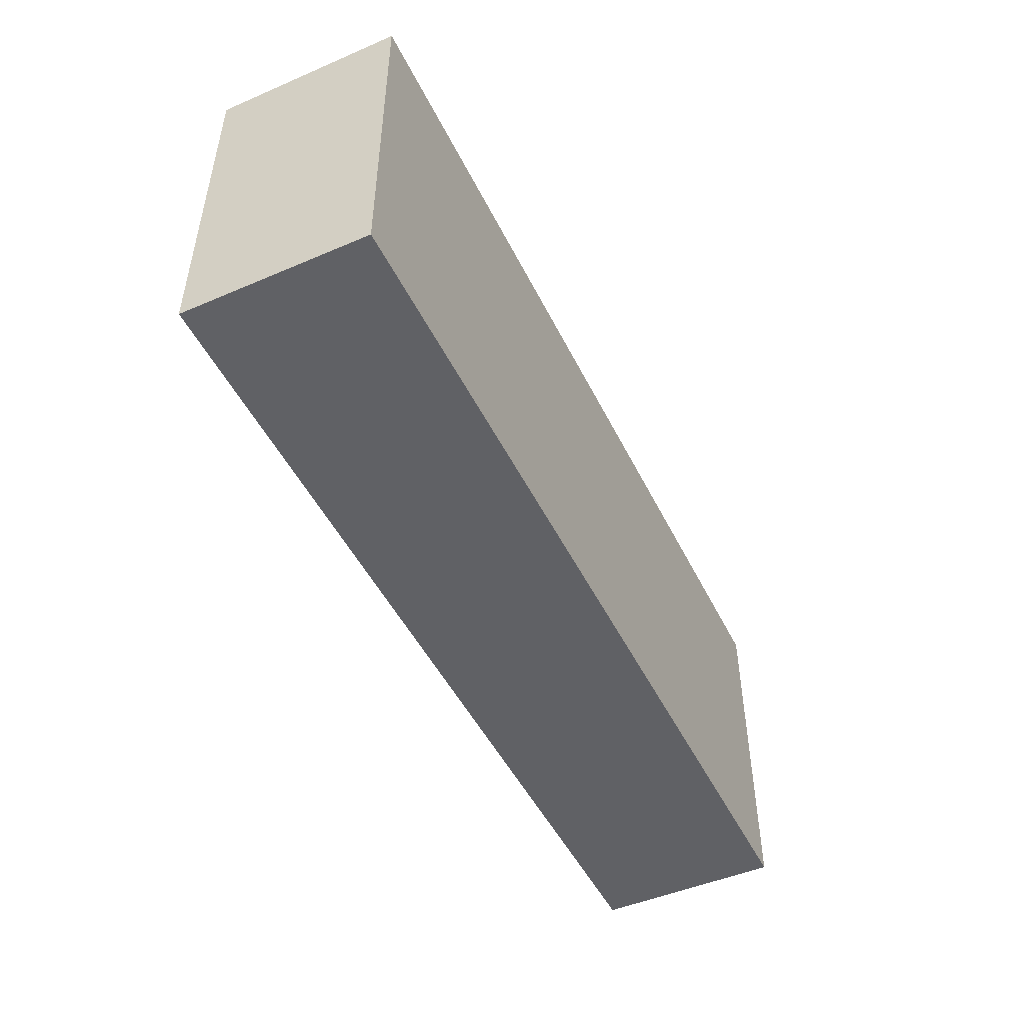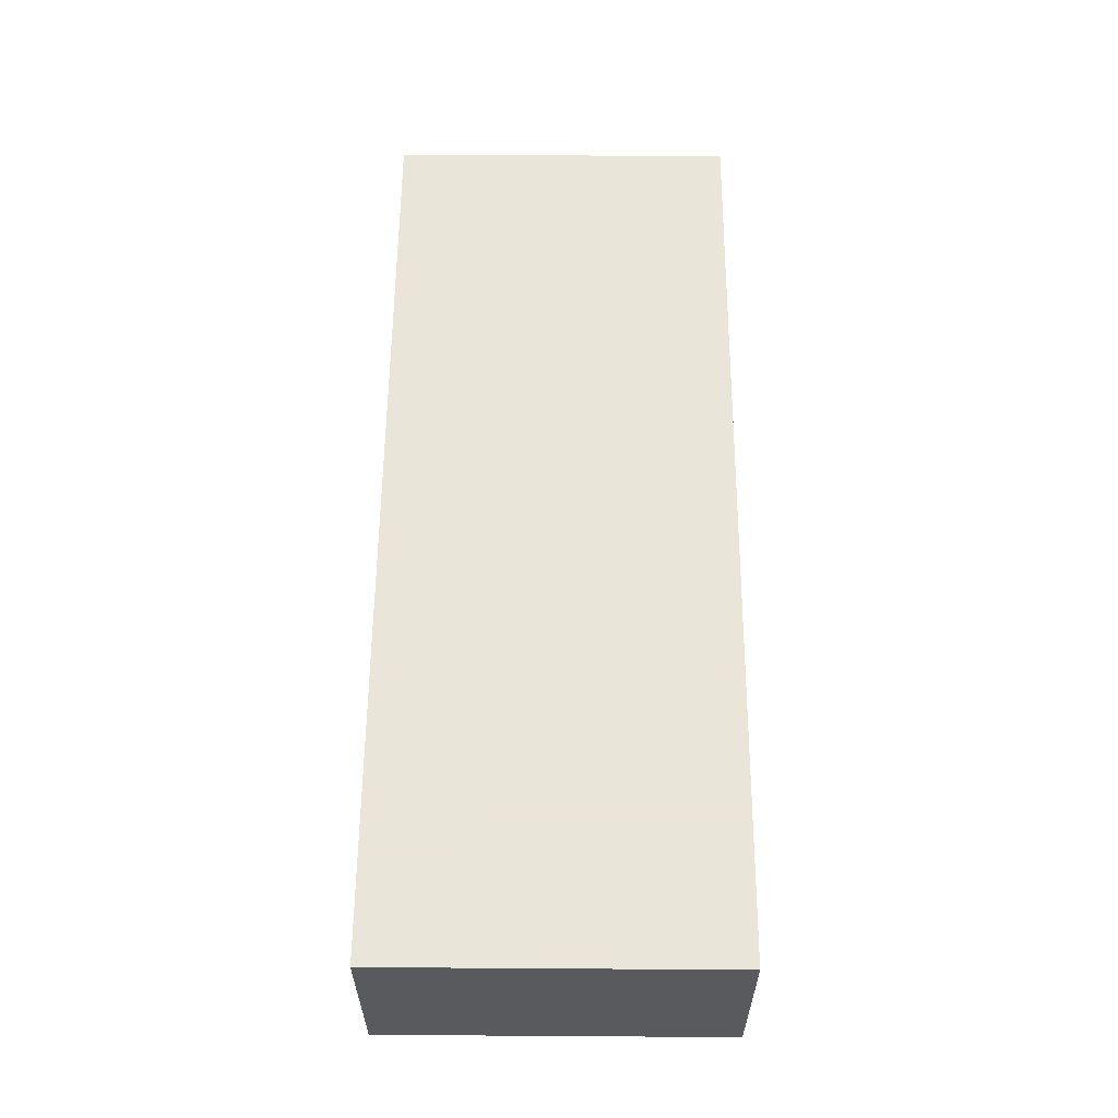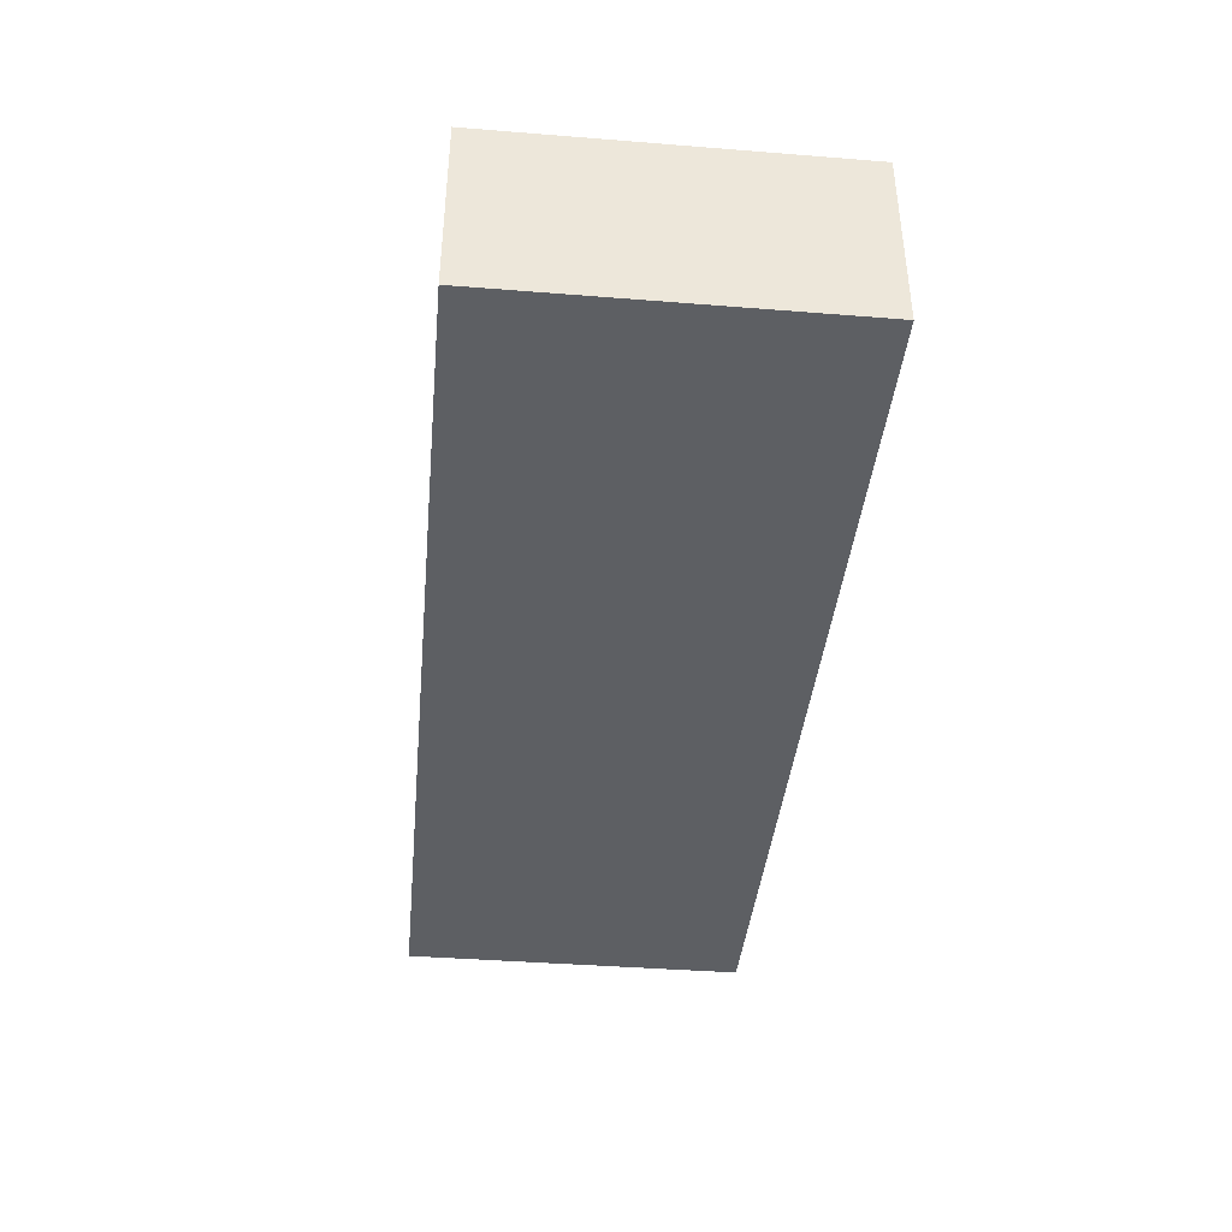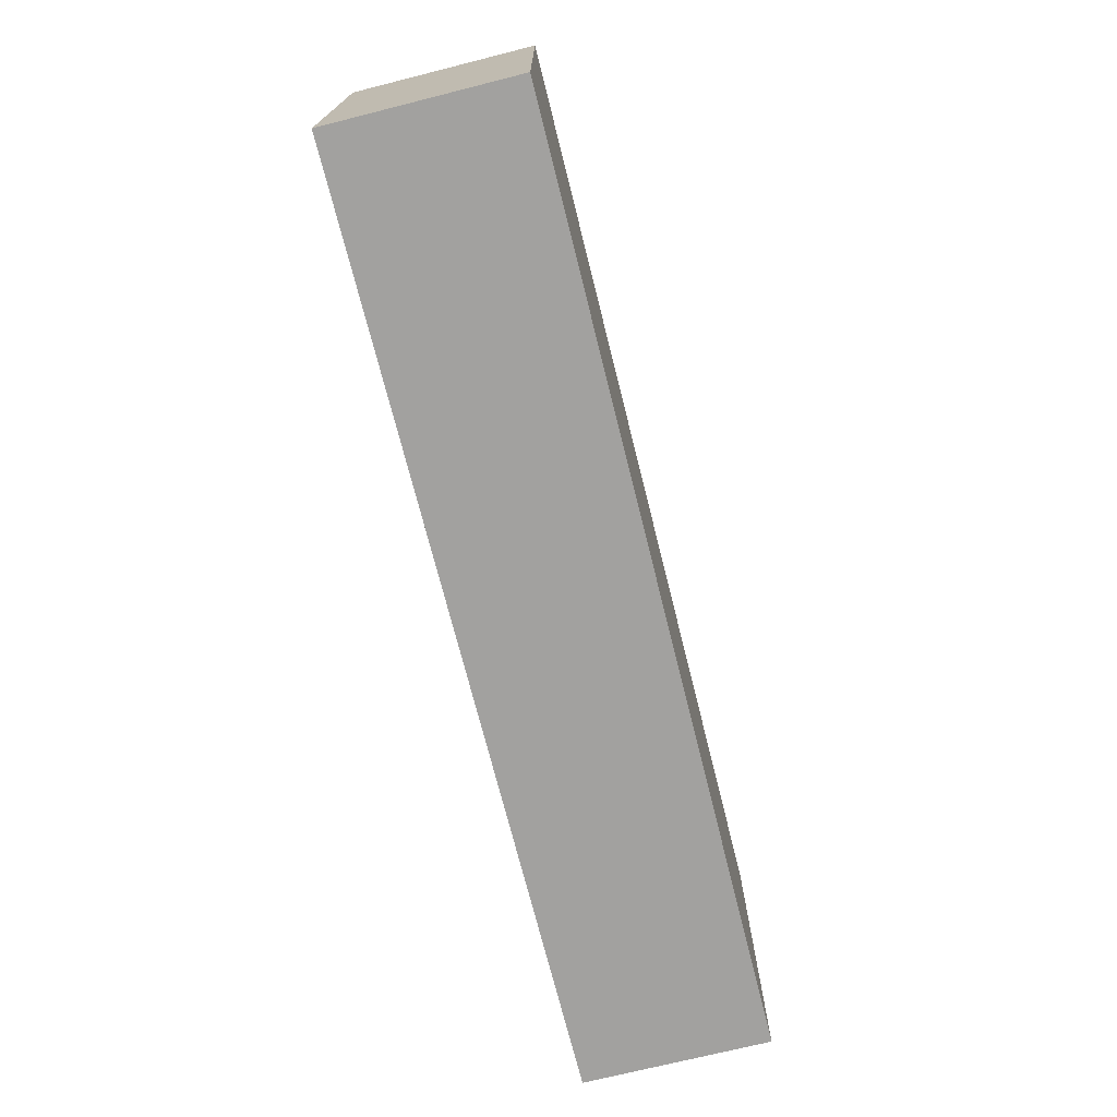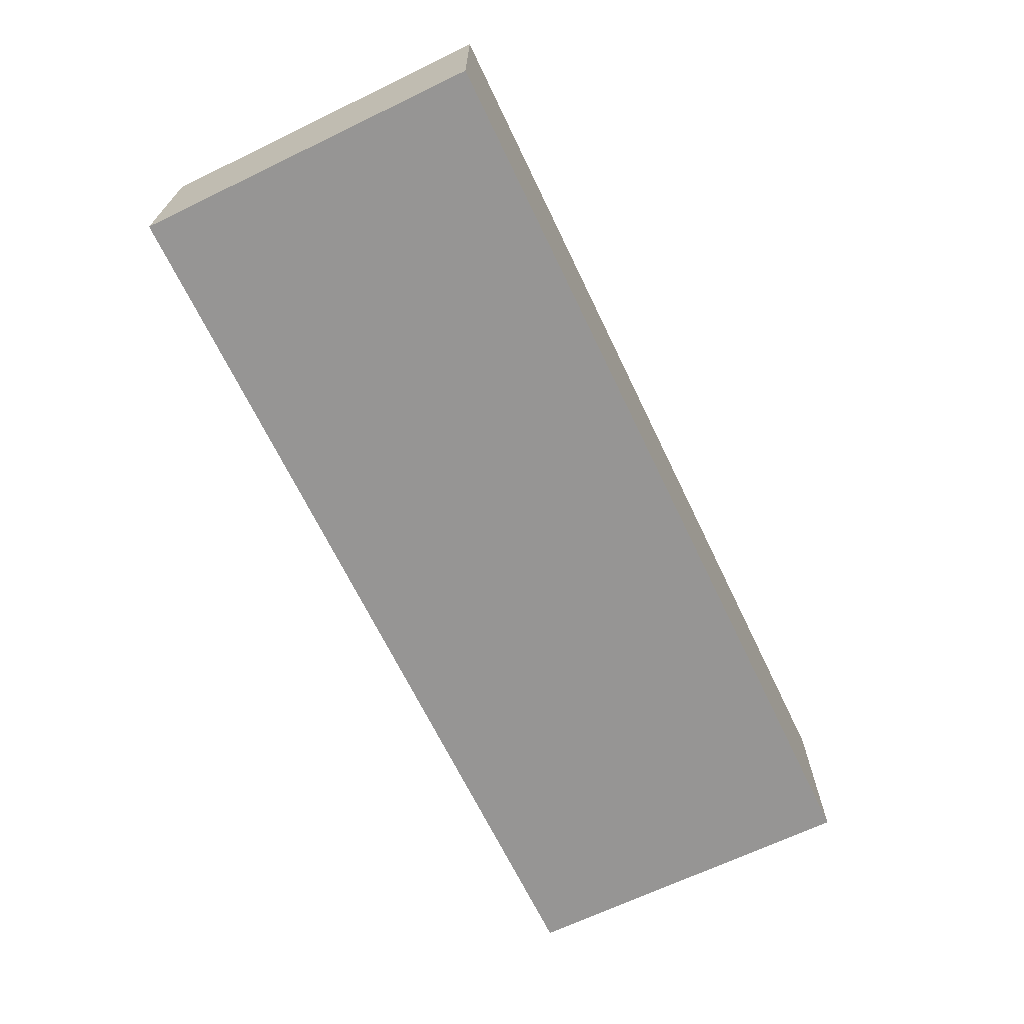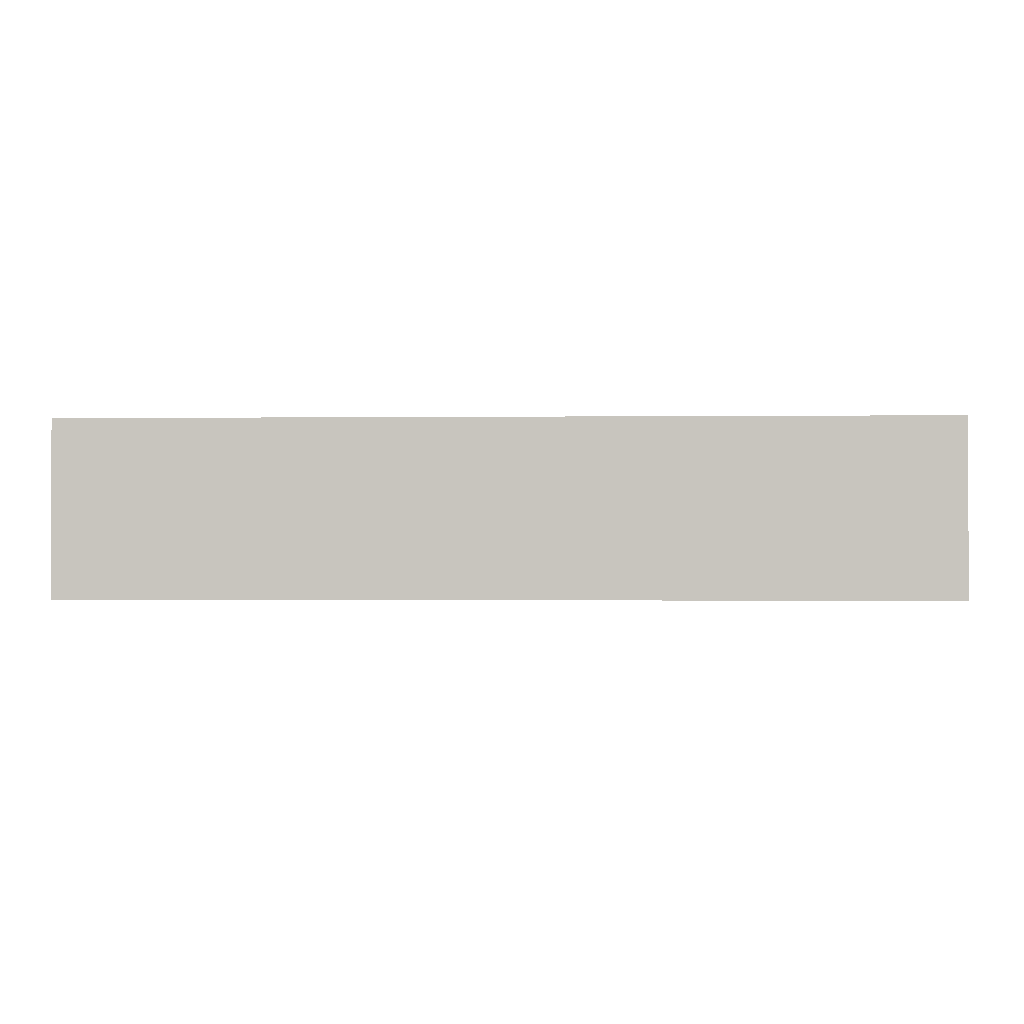
<metadata>
{"format":"obj","ext":"obj","renderer":"f3d","projection":"perspective","resolution":1024,"background":"white","views":[{"elev":-48.5,"azim":-64.5,"up":"+Y"},{"elev":58.6,"azim":-89.6,"up":"+Z"},{"elev":-40.3,"azim":84.4,"up":"+Z"},{"elev":-72.2,"azim":104.1,"up":"+Y"},{"elev":-67.6,"azim":-64.3,"up":"+Z"},{"elev":-1.2,"azim":-177.5,"up":"+Z"}]}
</metadata>
<code>
v 69.77 150 0
v 329.9 150 0
v 0 77.57 80
v 231.6 69.25 0
v 175.6 74.84 80
v 400 95.1 40
v 400 77.15 80
v 400 0 0
v 109.8 0 80
v 75.73 88.31 80
v 151.2 150 0
v 0 60.99 0
v 151.5 0 40.39
v 400 0 80
v 68.91 150 41.76
v 400 150 0
v 292.7 81.13 80
v 0 0 80
v 329.9 0 80
v 276.7 150 44.53
v 0 150 80
v 135.3 71.9 0
v 0 150 0
v 0 58.81 35.76
v 214.2 150 80
v 246.9 150 0
v 58.77 83.26 0
v 349.8 150 40.81
v 77.06 0 0
v 0 0 0
v 285.9 0 0
v 323.8 150 80
v 228 0 80
v 109.9 150 80
v 400 150 80
v 189 0 0
v 400 87.29 0
v 311.7 66.64 0
f 23 15 1
f 26 2 38
f 28 2 20
f 19 17 33
f 31 8 19
f 1 15 11
f 4 38 31
f 8 31 38
f 17 25 5
f 33 5 9
f 36 29 22
f 27 22 29
f 28 20 32
f 19 33 31
f 20 26 25
f 27 1 22
f 3 24 18
f 21 3 10
f 8 38 37
f 9 18 29
f 11 25 26
f 32 25 17
f 16 2 28
f 13 9 29
f 34 5 25
f 35 32 7
f 12 23 27
f 36 31 33
f 30 12 29
f 21 10 34
f 25 11 34
f 21 23 3
f 26 20 2
f 21 34 15
f 12 24 23
f 35 16 28
f 7 6 35
f 1 27 23
f 30 29 18
f 15 34 11
f 27 29 12
f 35 28 32
f 37 16 6
f 38 4 26
f 18 9 10
f 29 36 13
f 14 19 8
f 22 4 36
f 10 5 34
f 11 22 1
f 25 32 20
f 26 4 11
f 37 6 8
f 17 19 7
f 16 37 2
f 3 18 10
f 17 7 32
f 5 10 9
f 23 21 15
f 2 37 38
f 12 30 24
f 9 13 33
f 30 18 24
f 13 36 33
f 22 11 4
f 14 8 6
f 24 3 23
f 35 6 16
f 36 4 31
f 14 7 19
f 7 14 6
f 5 33 17

</code>
